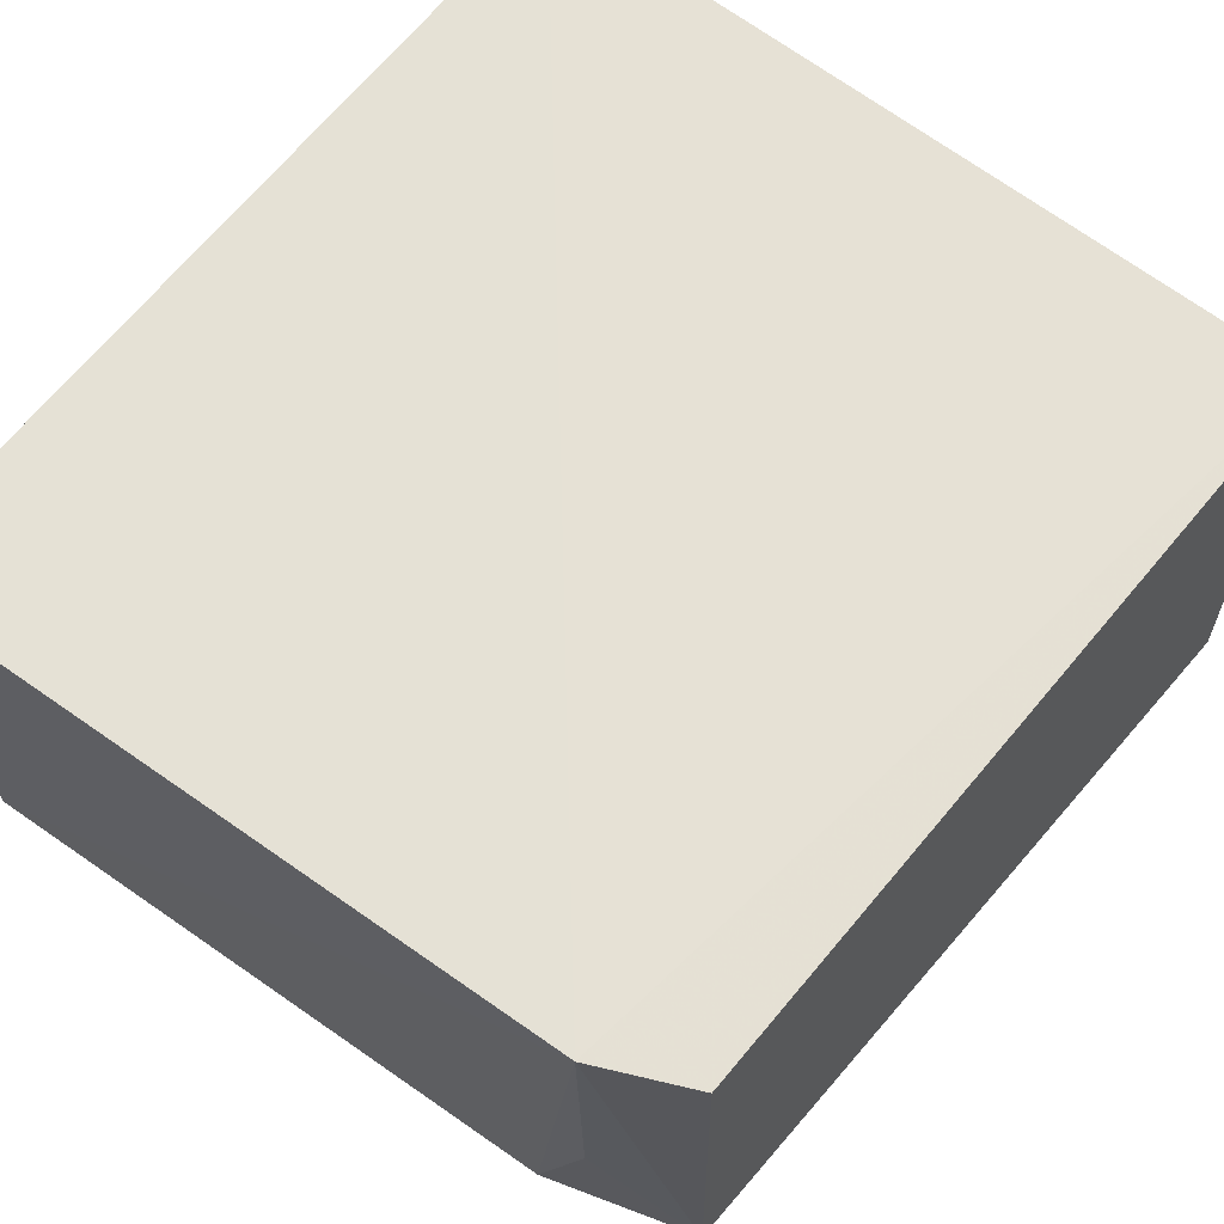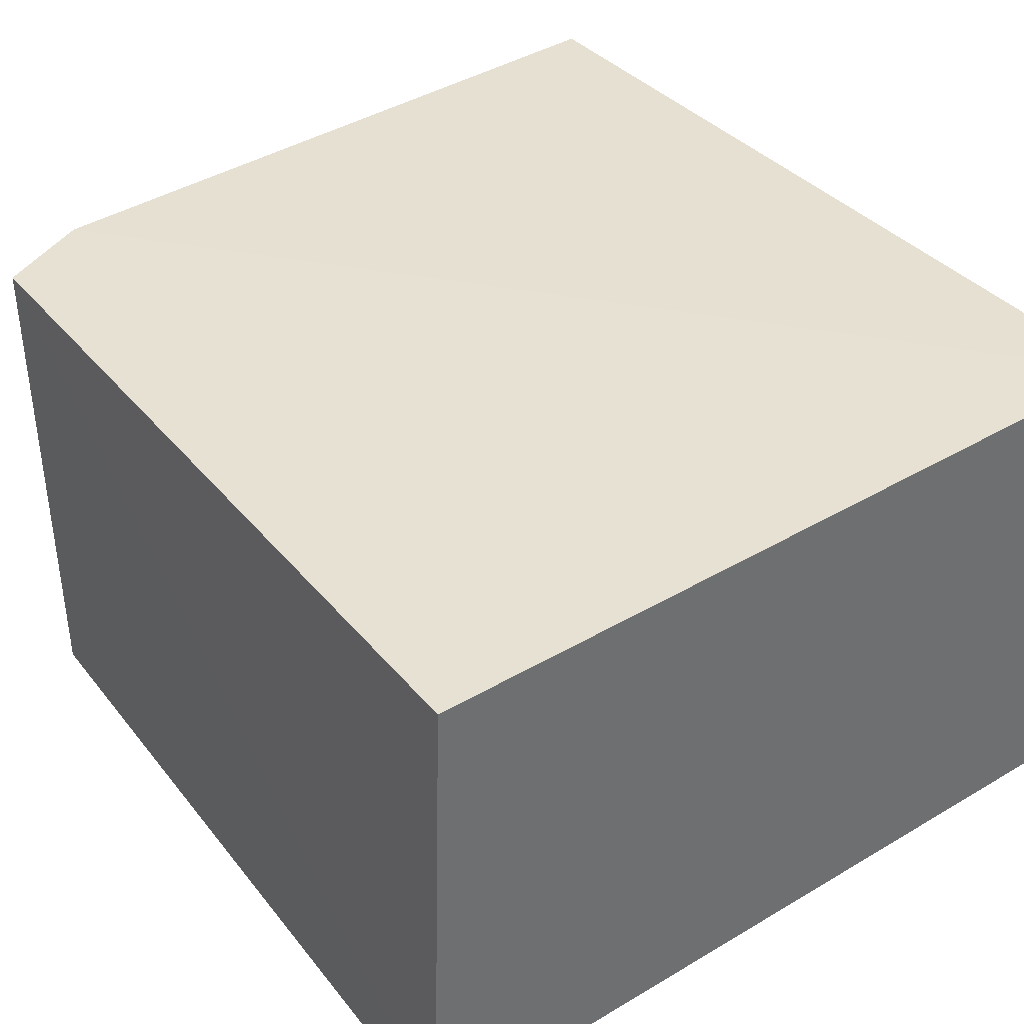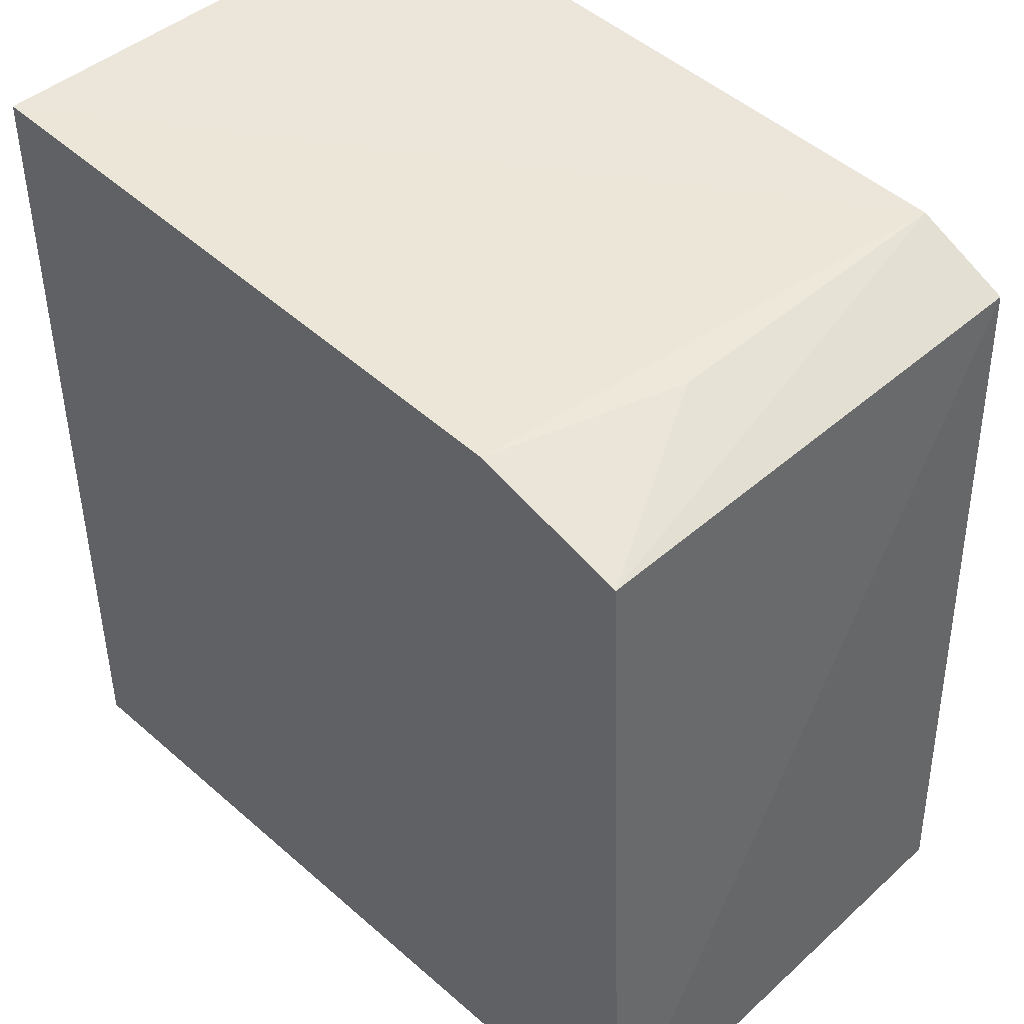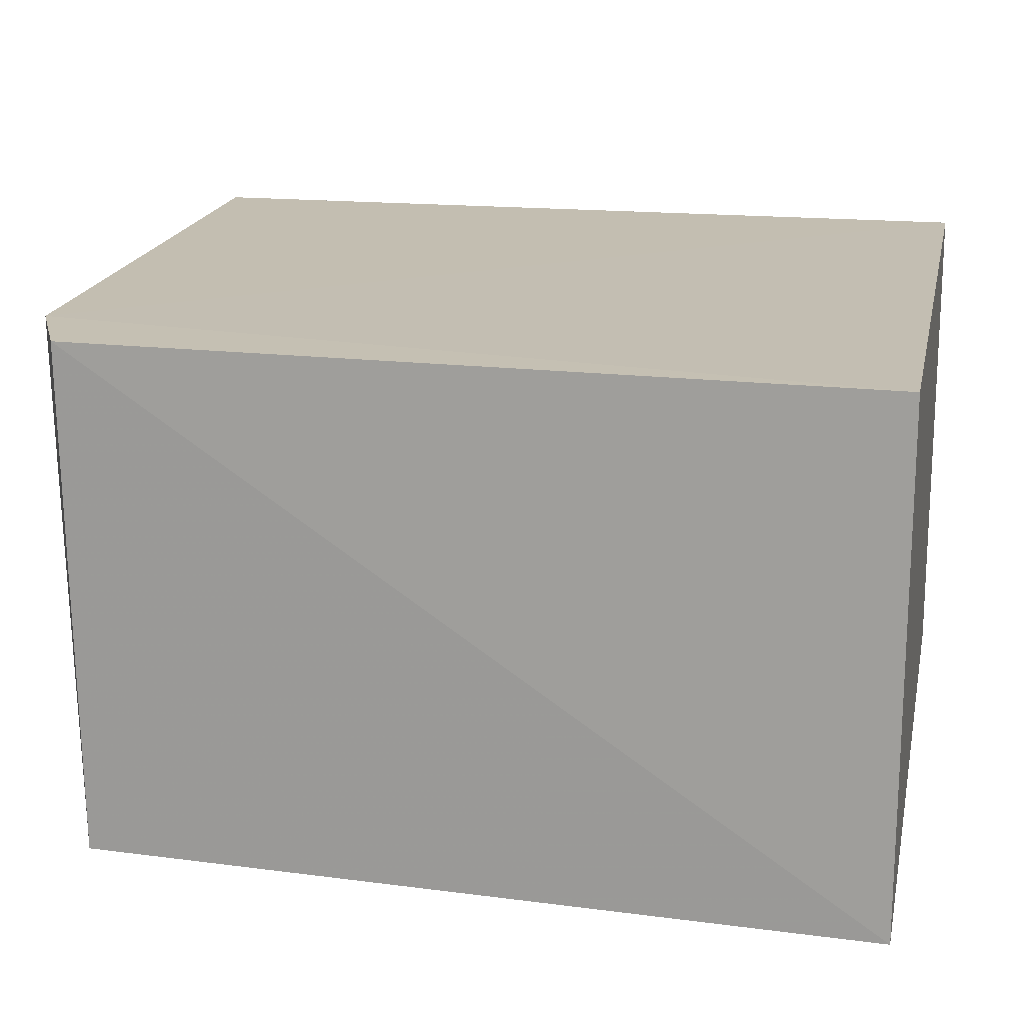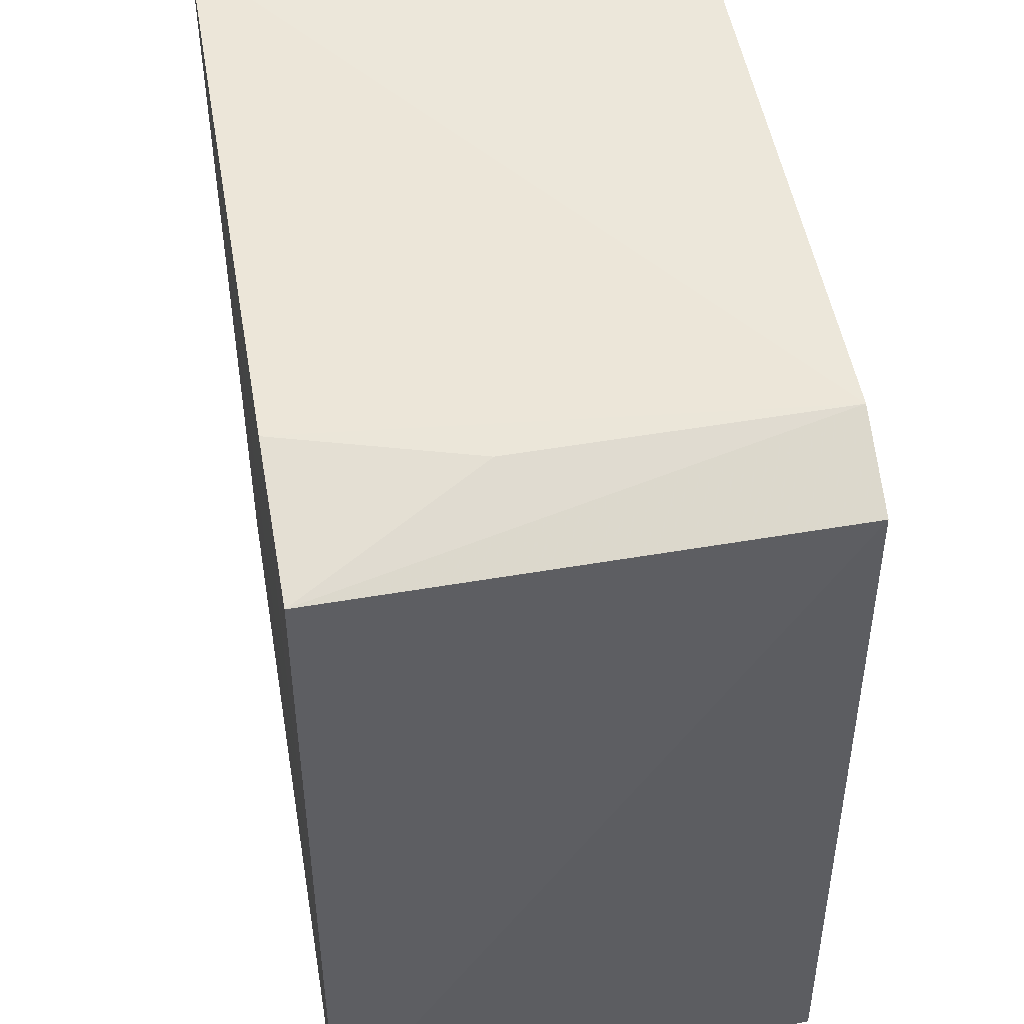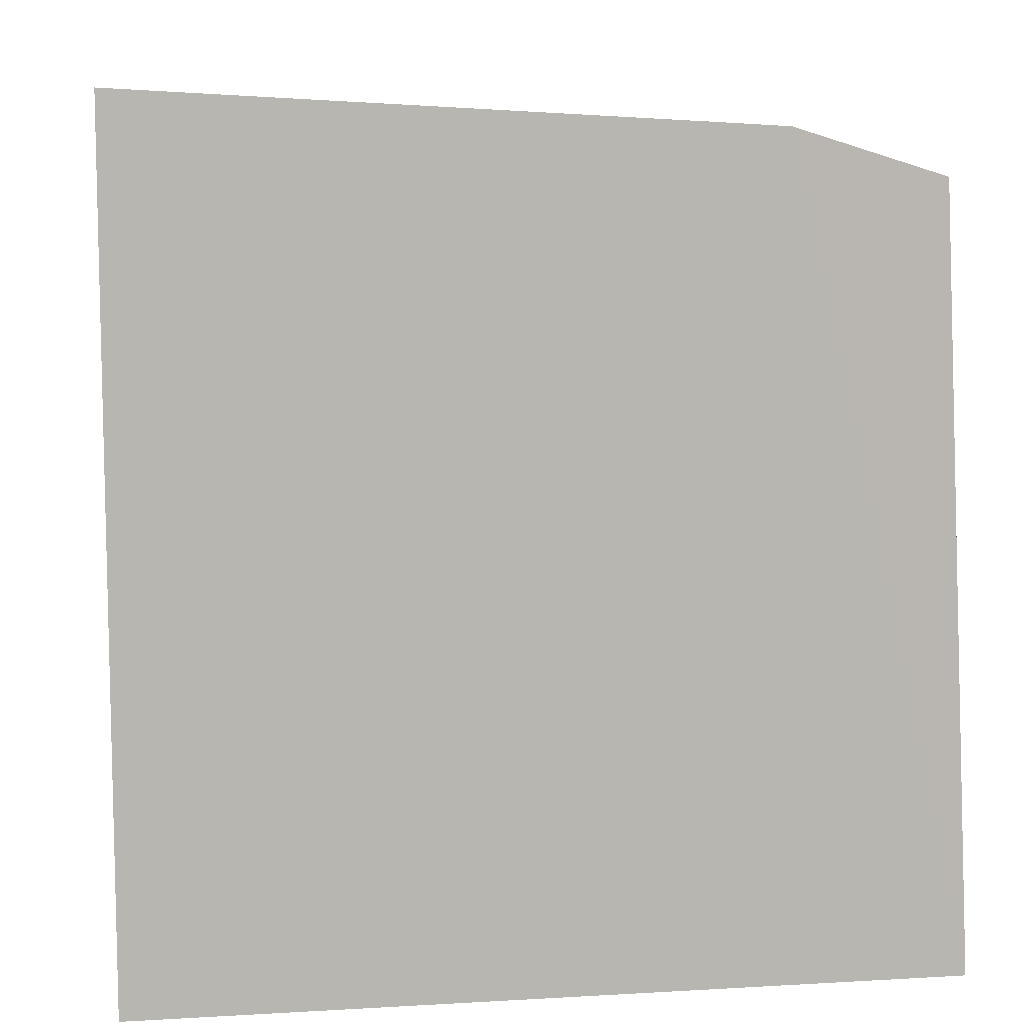
<metadata>
{"format":"obj","ext":"obj","renderer":"f3d","projection":"perspective","resolution":1024,"background":"white","views":[{"elev":65.0,"azim":-142.0,"up":"+Z"},{"elev":38.4,"azim":-36.7,"up":"+Z"},{"elev":44.5,"azim":-134.7,"up":"+Y"},{"elev":17.3,"azim":-78.5,"up":"+Z"},{"elev":48.6,"azim":-99.8,"up":"+Y"},{"elev":8.8,"azim":171.1,"up":"+Y"}]}
</metadata>
<code>
v -0.01952 0.02461 0.09042
v -0.01953 0.0003984 0.09041
v -0.01953 0.0003984 0.07609
v -0.04152 0.02221 0.07619
v -0.04216 0.0003953 0.09038
v -0.01952 0.02445 0.07611
v -0.03883 0.0237 0.09047
v -0.04257 0.000397 0.07608
v -0.04146 0.02249 0.09043
v -0.03725 0.02351 0.07614
v -0.03879 0.02346 0.08151
f 5 3 2
f 6 1 2
f 6 2 3
f 7 5 2
f 7 2 1
f 7 1 6
f 8 3 5
f 8 6 3
f 9 7 4
f 9 5 7
f 9 8 5
f 9 4 8
f 10 7 6
f 10 8 4
f 10 6 8
f 11 10 4
f 11 4 7
f 11 7 10

</code>
